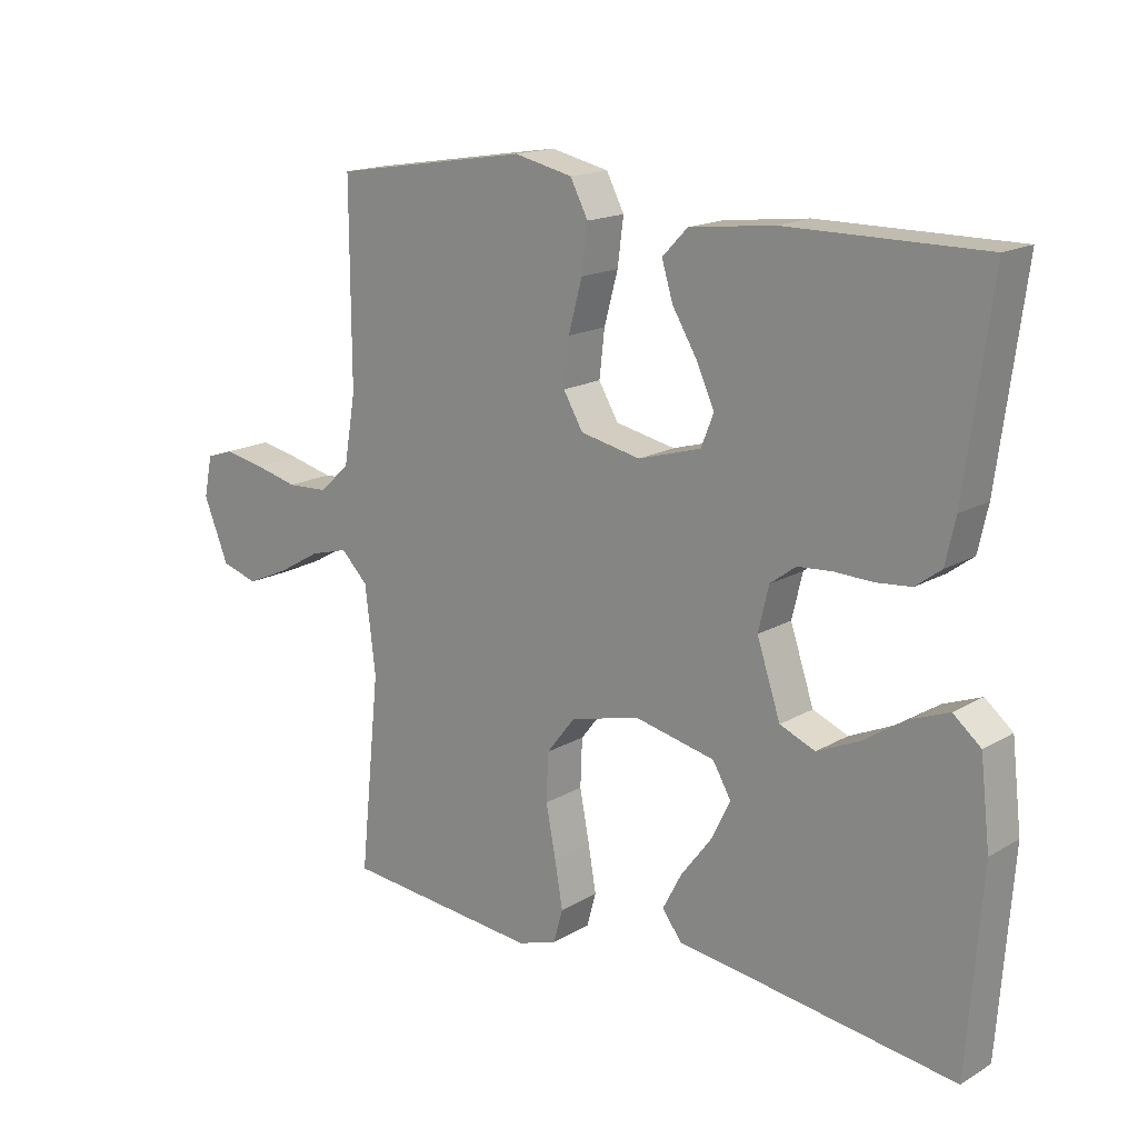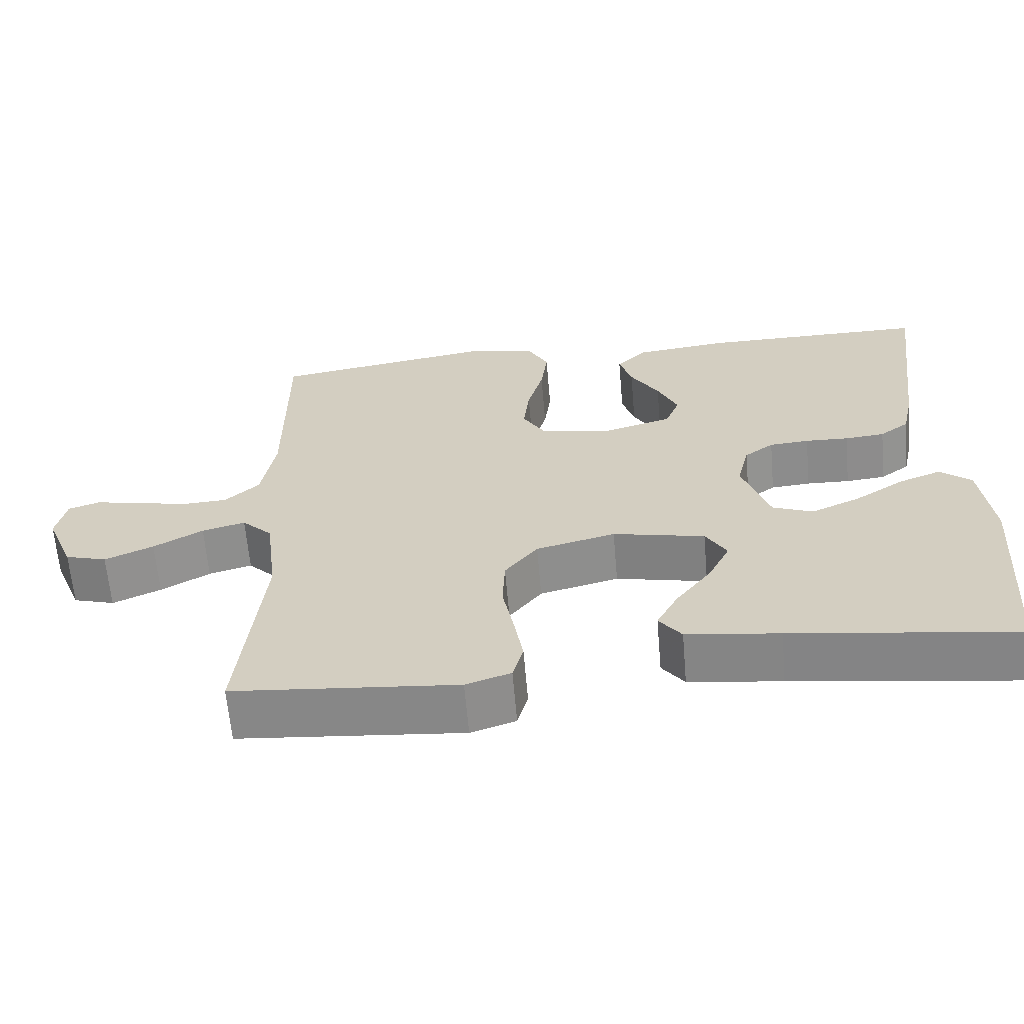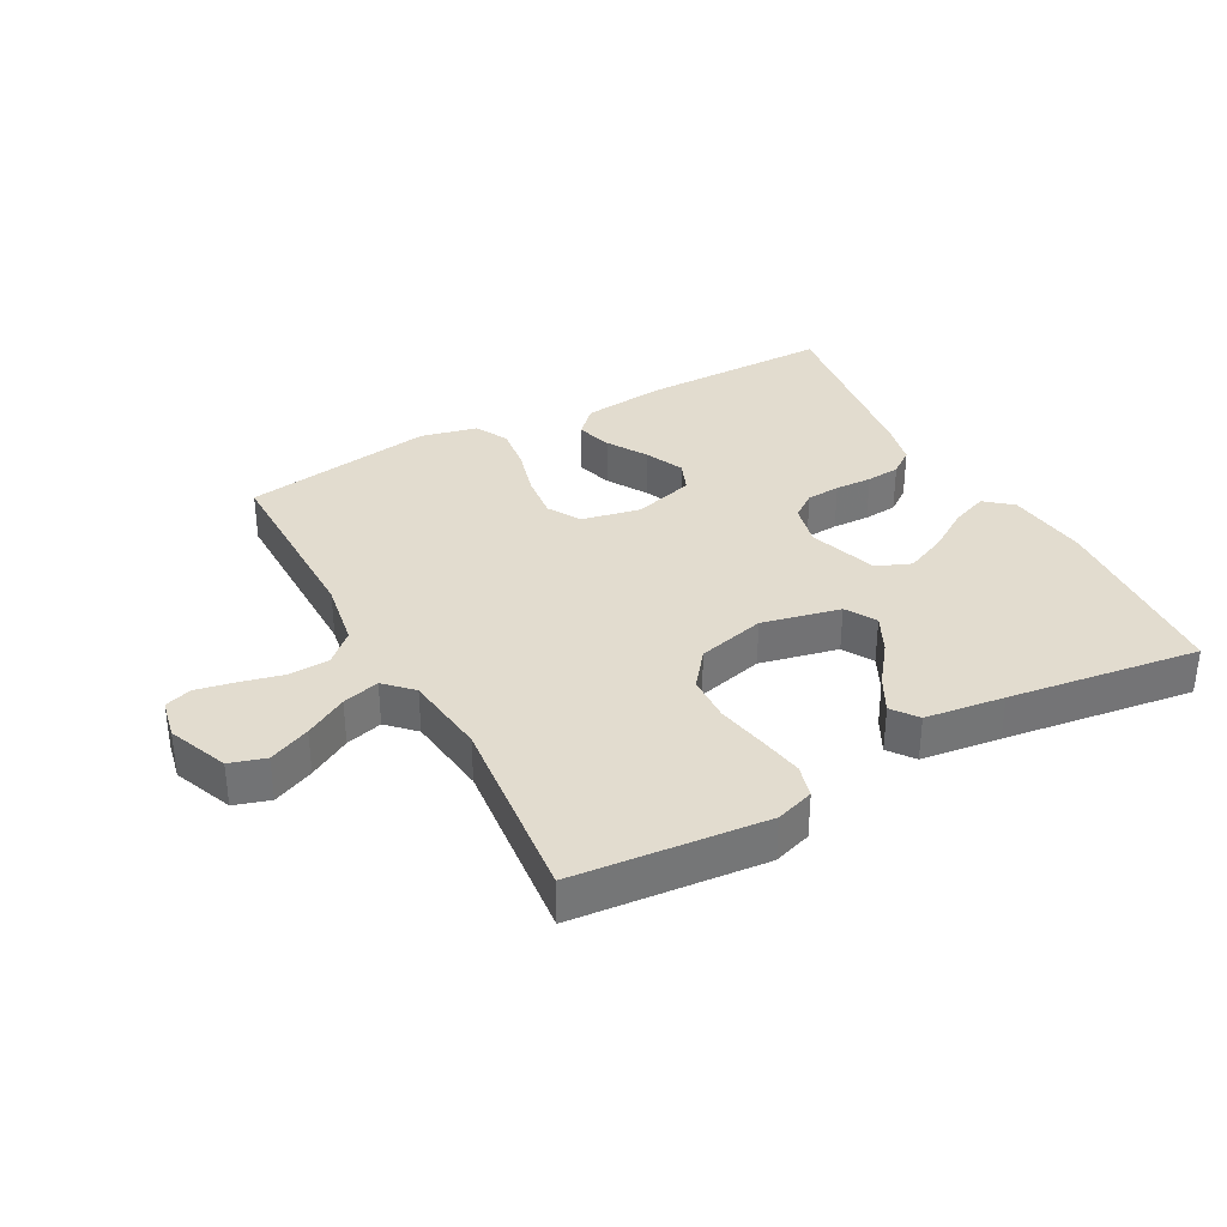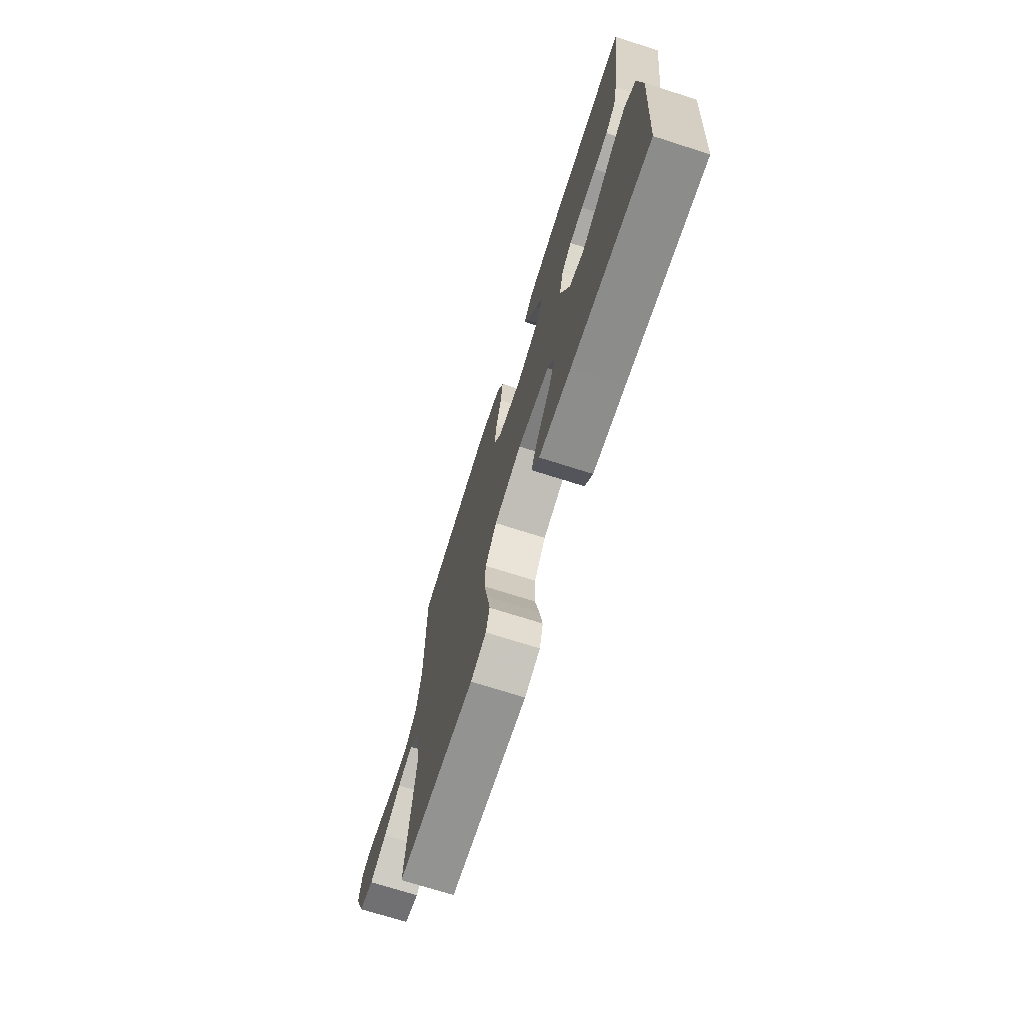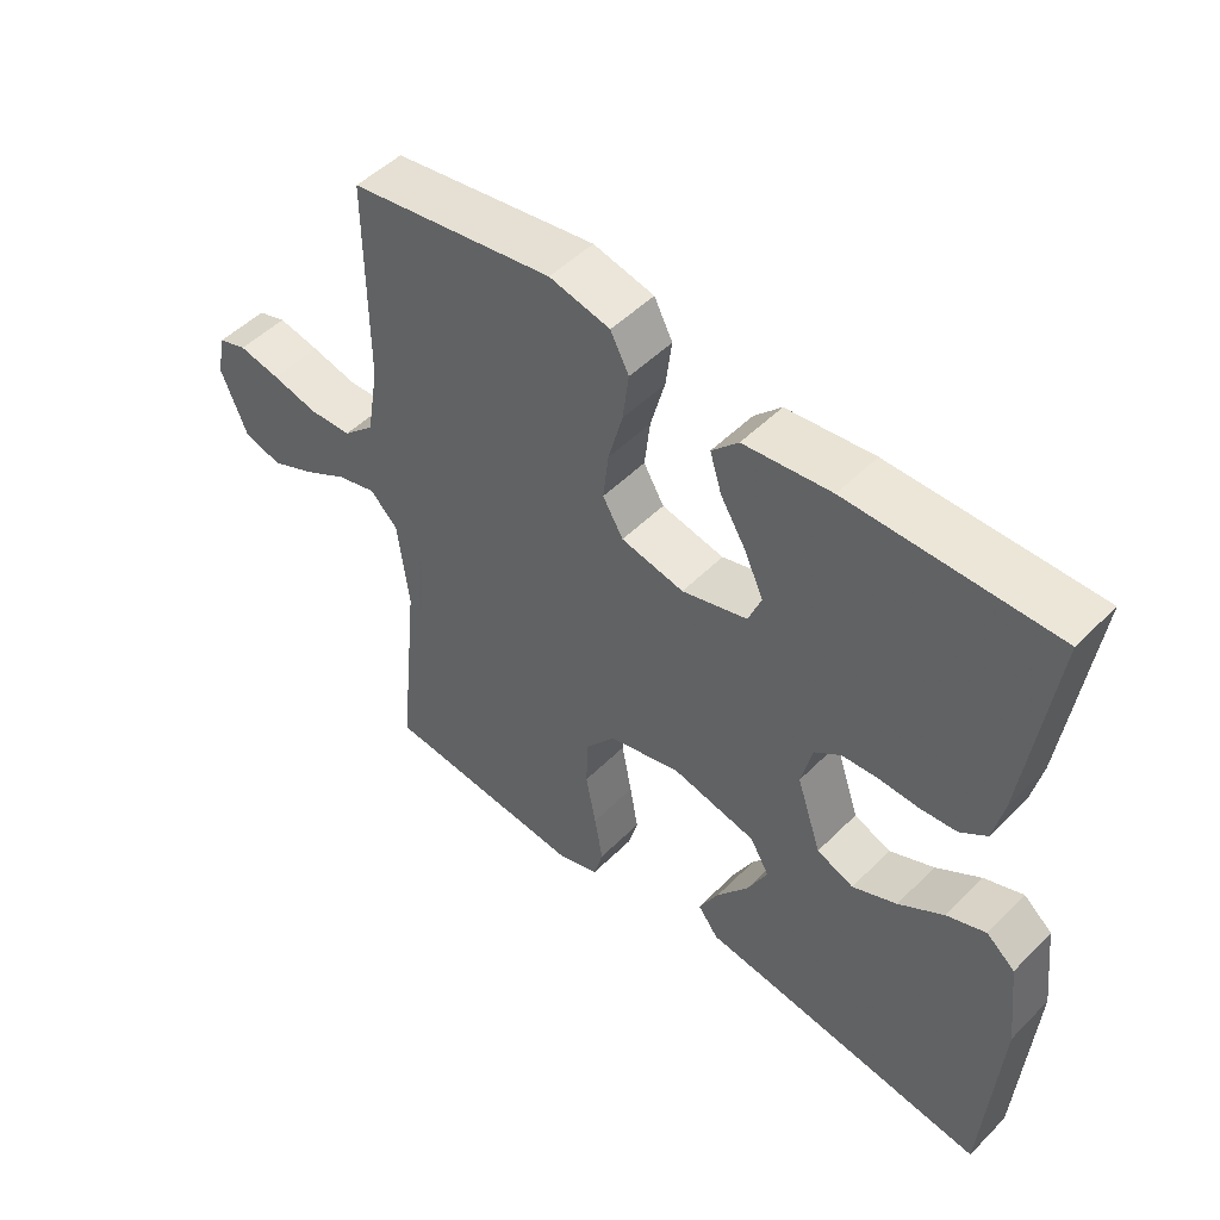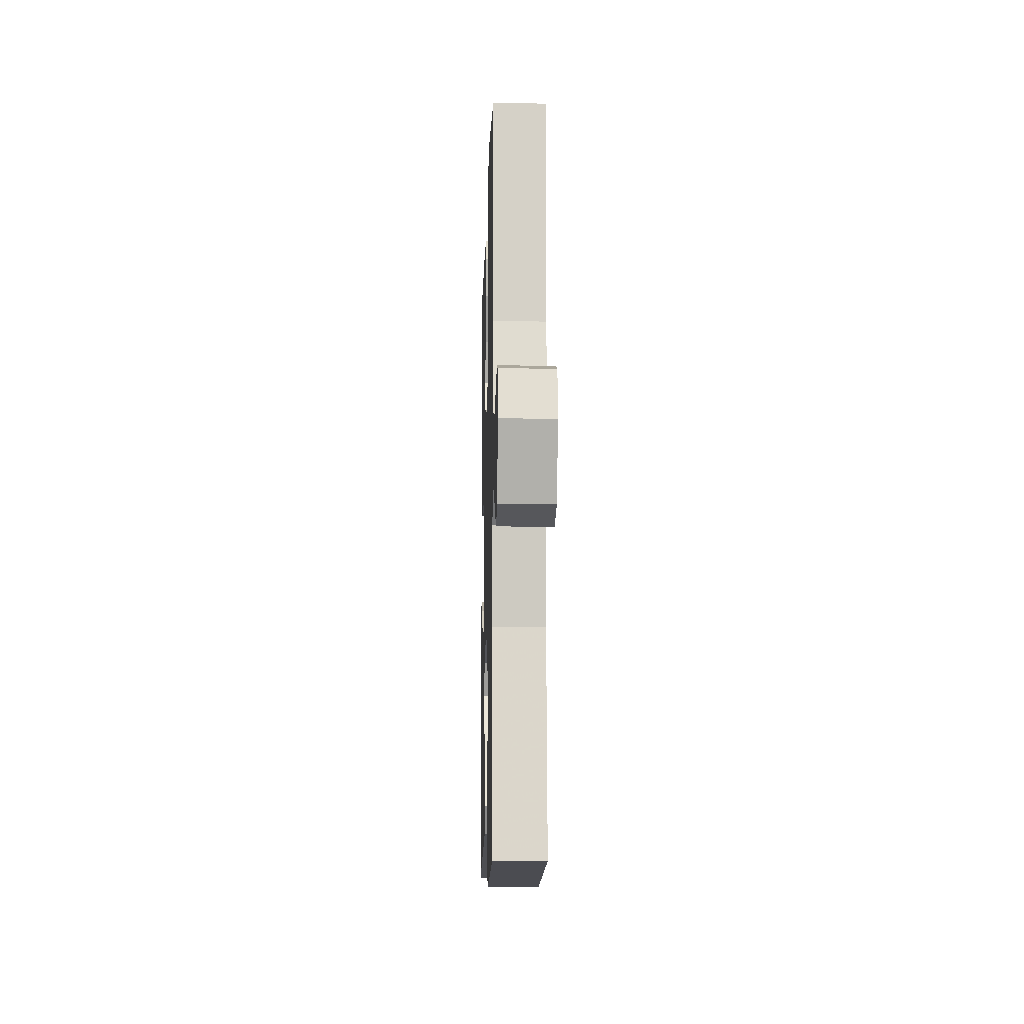
<metadata>
{"format":"obj","ext":"obj","renderer":"f3d","projection":"perspective","resolution":1024,"background":"white","views":[{"elev":16.6,"azim":-139.6,"up":"+Z"},{"elev":-63.5,"azim":-175.1,"up":"+Z"},{"elev":34.6,"azim":151.5,"up":"+Y"},{"elev":-71.8,"azim":-107.7,"up":"+Z"},{"elev":49.8,"azim":-137.5,"up":"+Z"},{"elev":-10.3,"azim":88.4,"up":"+Z"}]}
</metadata>
<code>
v -0.5 0.07 -0.5
v -0.522 0.07 -0.2
v -0.507 0.07 -0.071
v -0.465 0.07 -0.036
v -0.408 0.07 -0.058
v -0.342 0.07 -0.101
v -0.277 0.07 -0.13
v -0.223 0.07 -0.108
v -0.187 0.07 0
v -0.203 0.07 0.067
v -0.242 0.07 0.096
v -0.295 0.07 0.1
v -0.353 0.07 0.098
v -0.406 0.07 0.103
v -0.445 0.07 0.132
v -0.46 0.07 0.2
v -0.5 0.07 0.5
v -0.2 0.07 0.499
v -0.072 0.07 0.484
v -0.033 0.07 0.444
v -0.05 0.07 0.388
v -0.088 0.07 0.325
v -0.115 0.07 0.265
v -0.096 0.07 0.217
v 0 0.07 0.189
v 0.092 0.07 0.208
v 0.122 0.07 0.259
v 0.114 0.07 0.329
v 0.093 0.07 0.406
v 0.084 0.07 0.476
v 0.111 0.07 0.528
v 0.2 0.07 0.548
v 0.5 0.07 0.5
v 0.499 0.07 0.2
v 0.517 0.07 0.095
v 0.563 0.07 0.052
v 0.626 0.07 0.049
v 0.693 0.07 0.065
v 0.754 0.07 0.077
v 0.796 0.07 0.063
v 0.809 0.07 0
v 0.771 0.07 -0.094
v 0.715 0.07 -0.111
v 0.65 0.07 -0.082
v 0.584 0.07 -0.044
v 0.526 0.07 -0.028
v 0.485 0.07 -0.069
v 0.469 0.07 -0.2
v 0.5 0.07 -0.5
v 0.2 0.07 -0.527
v 0.14 0.07 -0.507
v 0.126 0.07 -0.456
v 0.138 0.07 -0.386
v 0.153 0.07 -0.308
v 0.15 0.07 -0.235
v 0.106 0.07 -0.179
v 0 0.07 -0.152
v -0.123 0.07 -0.179
v -0.151 0.07 -0.227
v -0.122 0.07 -0.286
v -0.075 0.07 -0.348
v -0.046 0.07 -0.403
v -0.076 0.07 -0.443
v -0.2 0.07 -0.459
v -0.5 0 -0.5
v -0.522 0 -0.2
v -0.507 0 -0.071
v -0.465 0 -0.036
v -0.408 0 -0.058
v -0.342 0 -0.101
v -0.277 0 -0.13
v -0.223 0 -0.108
v -0.187 0 0
v -0.203 0 0.067
v -0.242 0 0.096
v -0.295 0 0.1
v -0.353 0 0.098
v -0.406 0 0.103
v -0.445 0 0.132
v -0.46 0 0.2
v -0.5 0 0.5
v -0.2 0 0.499
v -0.072 0 0.484
v -0.033 0 0.444
v -0.05 0 0.388
v -0.088 0 0.325
v -0.115 0 0.265
v -0.096 0 0.217
v 0 0 0.189
v 0.092 0 0.208
v 0.122 0 0.259
v 0.114 0 0.329
v 0.093 0 0.406
v 0.084 0 0.476
v 0.111 0 0.528
v 0.2 0 0.548
v 0.5 0 0.5
v 0.499 0 0.2
v 0.517 0 0.095
v 0.563 0 0.052
v 0.626 0 0.049
v 0.693 0 0.065
v 0.754 0 0.077
v 0.796 0 0.063
v 0.809 0 0
v 0.771 0 -0.094
v 0.715 0 -0.111
v 0.65 0 -0.082
v 0.584 0 -0.044
v 0.526 0 -0.028
v 0.485 0 -0.069
v 0.469 0 -0.2
v 0.5 0 -0.5
v 0.2 0 -0.527
v 0.14 0 -0.507
v 0.126 0 -0.456
v 0.138 0 -0.386
v 0.153 0 -0.308
v 0.15 0 -0.235
v 0.106 0 -0.179
v 0 0 -0.152
v -0.123 0 -0.179
v -0.151 0 -0.227
v -0.122 0 -0.286
v -0.075 0 -0.348
v -0.046 0 -0.403
v -0.076 0 -0.443
v -0.2 0 -0.459
f 62 63 64
f 61 62 64
f 60 61 64
f 4 5 6
f 3 4 6
f 2 3 6
f 1 2 6
f 64 1 6
f 60 64 6
f 59 60 6
f 52 53 54
f 51 52 54
f 50 51 54
f 49 50 54
f 48 49 54
f 47 48 54 55
f 46 47 55 56
f 43 44 45
f 42 43 45
f 41 42 45
f 40 41 45
f 39 40 45
f 38 39 45
f 37 38 45
f 36 37 45 46
f 46 56 57
f 36 46 57
f 35 36 57
f 32 33 34
f 31 32 34
f 30 31 34
f 29 30 34
f 28 29 34
f 27 28 34 35
f 20 21 22
f 19 20 22
f 18 19 22
f 17 18 22
f 16 17 22
f 15 16 22
f 14 15 22
f 13 14 22
f 12 13 22
f 11 12 22 23
f 10 11 23 24
f 59 6 7
f 58 59 7 8
f 35 57 58
f 27 35 58
f 26 27 58
f 58 8 9
f 26 58 9
f 25 26 9
f 9 10 24 25
f 128 127 126
f 128 126 125
f 128 125 124
f 70 69 68
f 70 68 67
f 70 67 66
f 70 66 65
f 70 65 128
f 70 128 124
f 70 124 123
f 118 117 116
f 118 116 115
f 118 115 114
f 118 114 113
f 118 113 112
f 119 118 112 111
f 120 119 111 110
f 109 108 107
f 109 107 106
f 109 106 105
f 109 105 104
f 109 104 103
f 109 103 102
f 109 102 101
f 110 109 101 100
f 121 120 110
f 121 110 100
f 121 100 99
f 98 97 96
f 98 96 95
f 98 95 94
f 98 94 93
f 98 93 92
f 99 98 92 91
f 86 85 84
f 86 84 83
f 86 83 82
f 86 82 81
f 86 81 80
f 86 80 79
f 86 79 78
f 86 78 77
f 86 77 76
f 87 86 76 75
f 88 87 75 74
f 71 70 123
f 72 71 123 122
f 122 121 99
f 122 99 91
f 122 91 90
f 73 72 122
f 73 122 90
f 73 90 89
f 89 88 74 73
f 1 65 66 2
f 2 66 67 3
f 3 67 68 4
f 4 68 69 5
f 5 69 70 6
f 6 70 71 7
f 7 71 72 8
f 8 72 73 9
f 9 73 74 10
f 10 74 75 11
f 11 75 76 12
f 12 76 77 13
f 13 77 78 14
f 14 78 79 15
f 15 79 80 16
f 16 80 81 17
f 17 81 82 18
f 18 82 83 19
f 19 83 84 20
f 20 84 85 21
f 21 85 86 22
f 22 86 87 23
f 23 87 88 24
f 24 88 89 25
f 25 89 90 26
f 26 90 91 27
f 27 91 92 28
f 28 92 93 29
f 29 93 94 30
f 30 94 95 31
f 31 95 96 32
f 32 96 97 33
f 33 97 98 34
f 34 98 99 35
f 35 99 100 36
f 36 100 101 37
f 37 101 102 38
f 38 102 103 39
f 39 103 104 40
f 40 104 105 41
f 41 105 106 42
f 42 106 107 43
f 43 107 108 44
f 44 108 109 45
f 45 109 110 46
f 46 110 111 47
f 47 111 112 48
f 48 112 113 49
f 49 113 114 50
f 50 114 115 51
f 51 115 116 52
f 52 116 117 53
f 53 117 118 54
f 54 118 119 55
f 55 119 120 56
f 56 120 121 57
f 57 121 122 58
f 58 122 123 59
f 59 123 124 60
f 60 124 125 61
f 61 125 126 62
f 62 126 127 63
f 63 127 128 64
f 64 128 65 1

</code>
